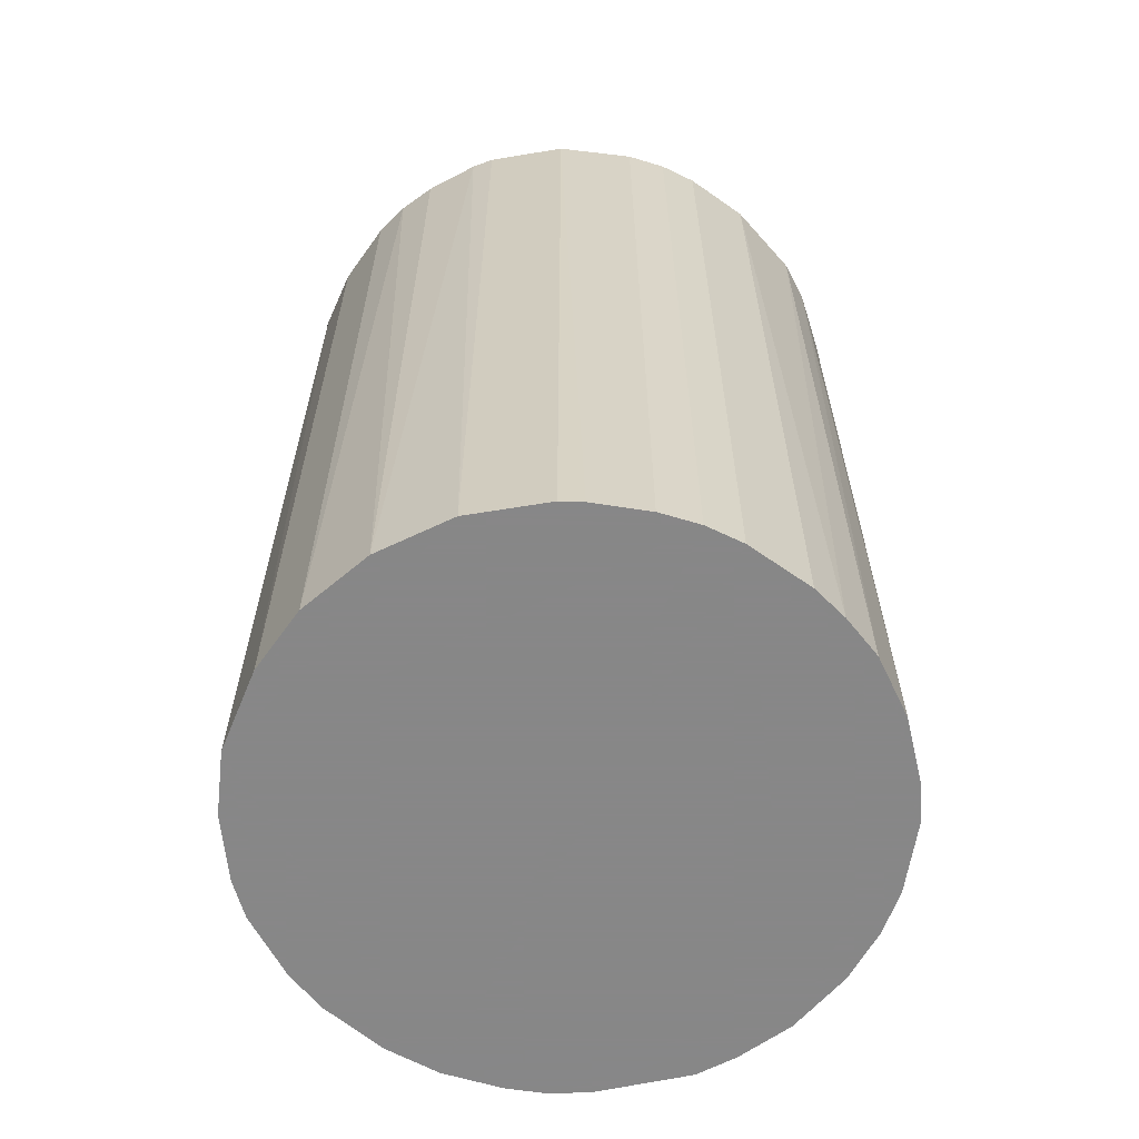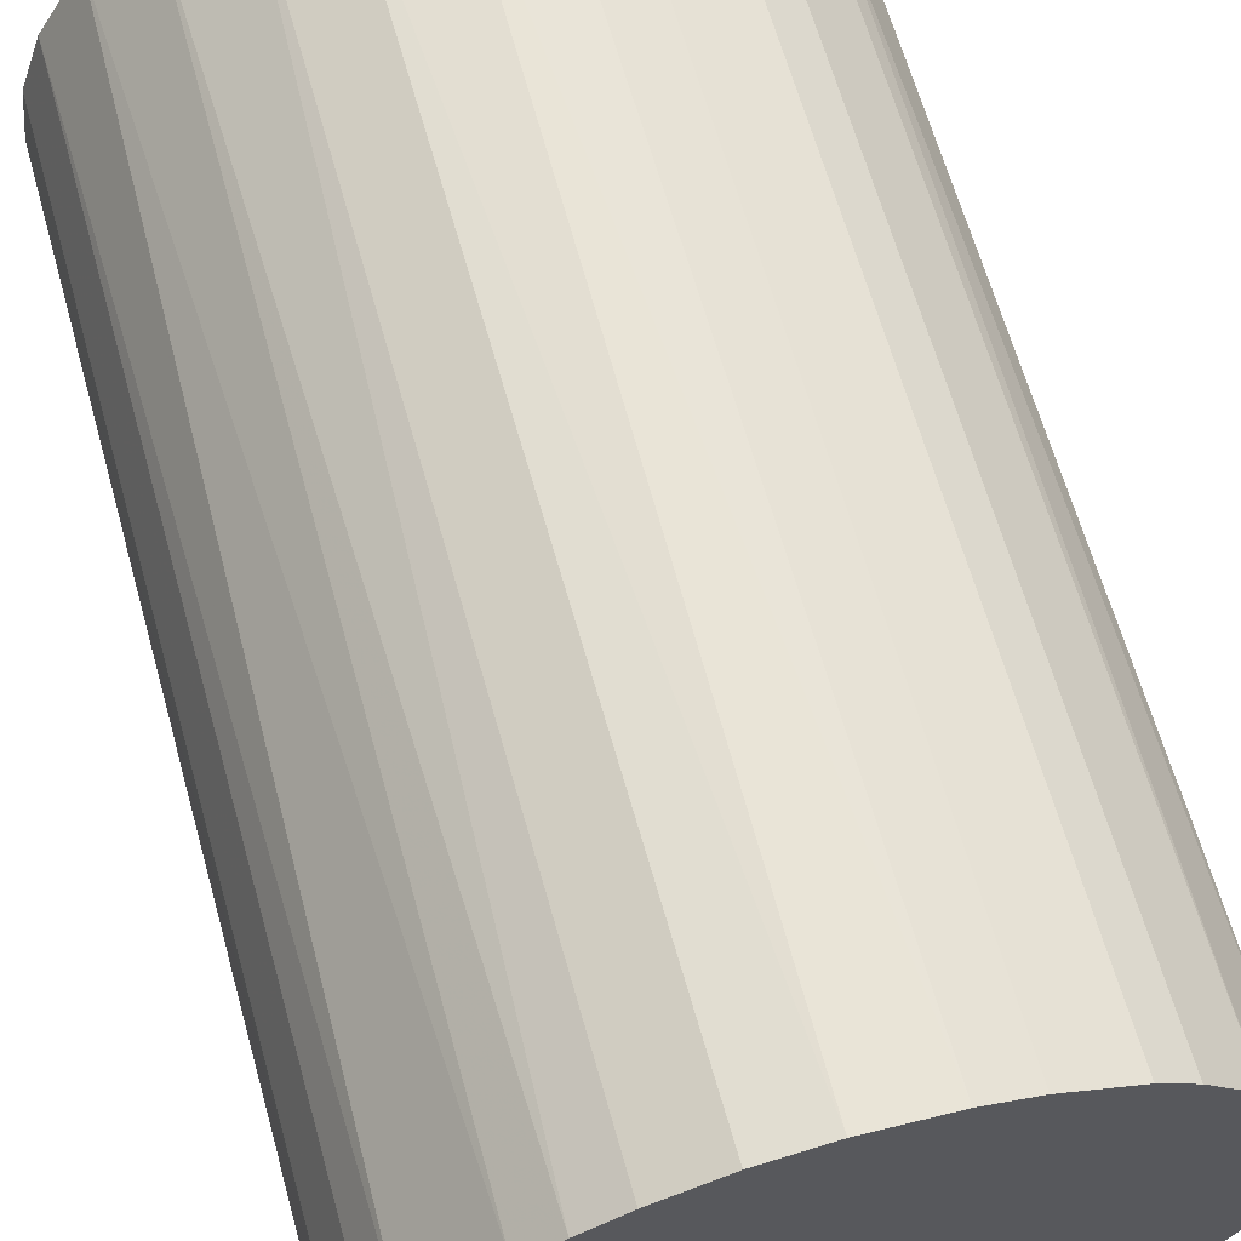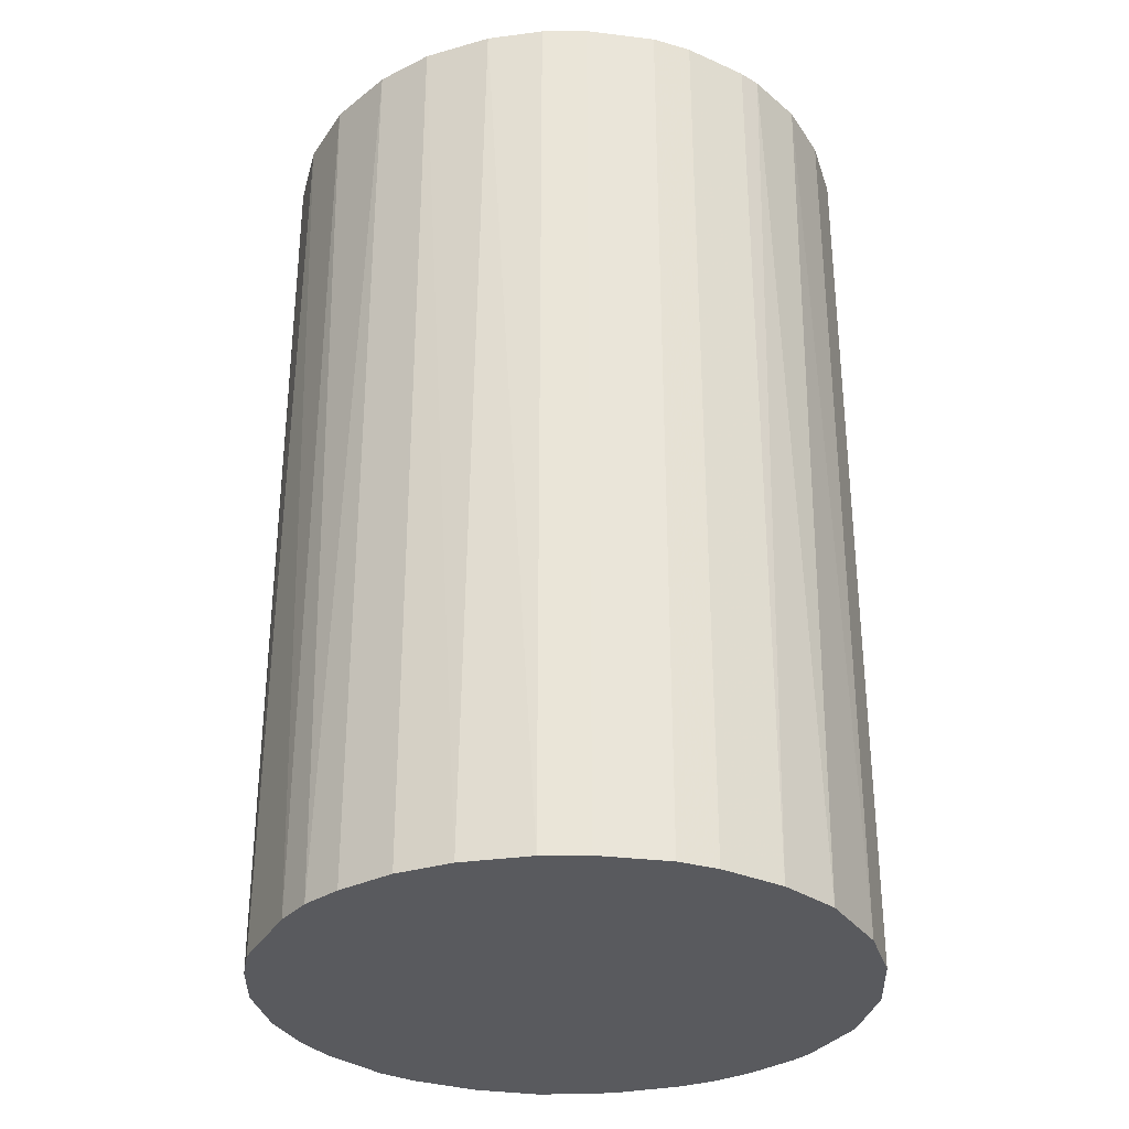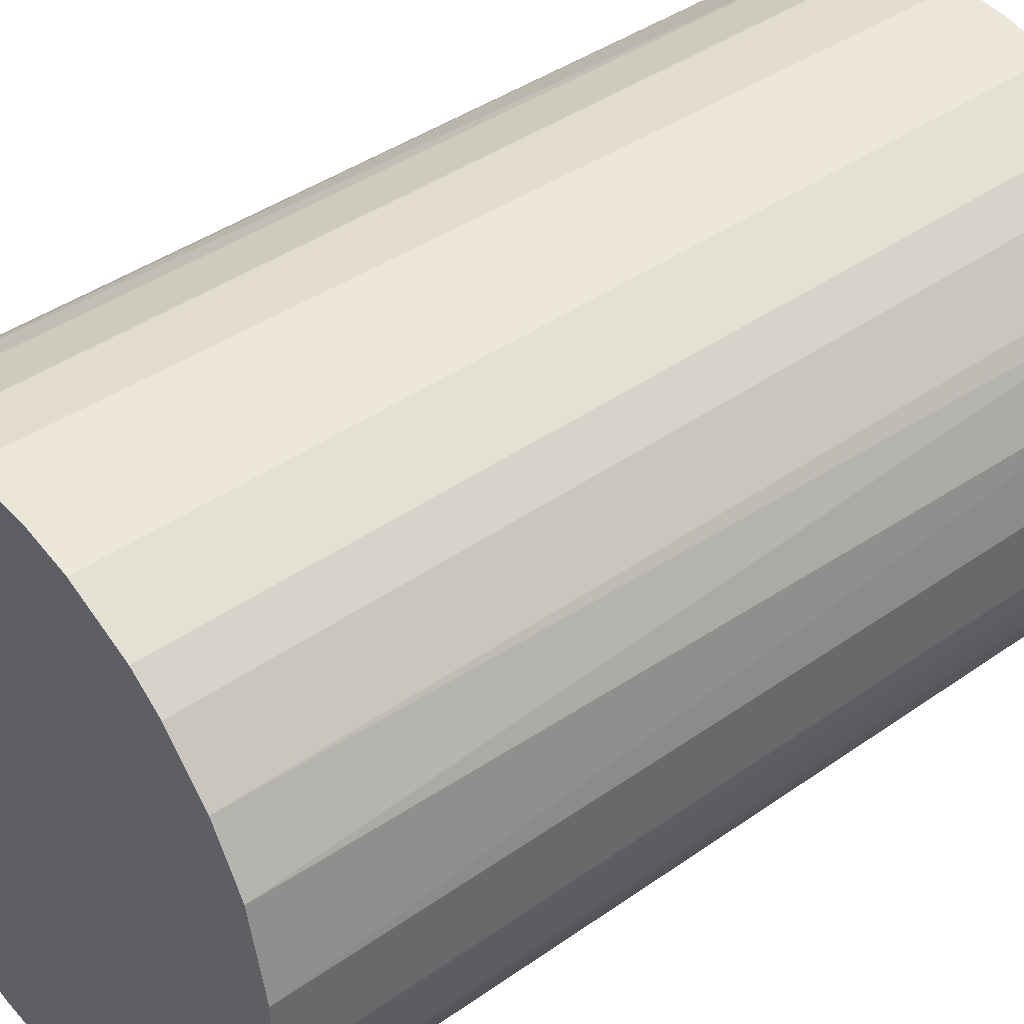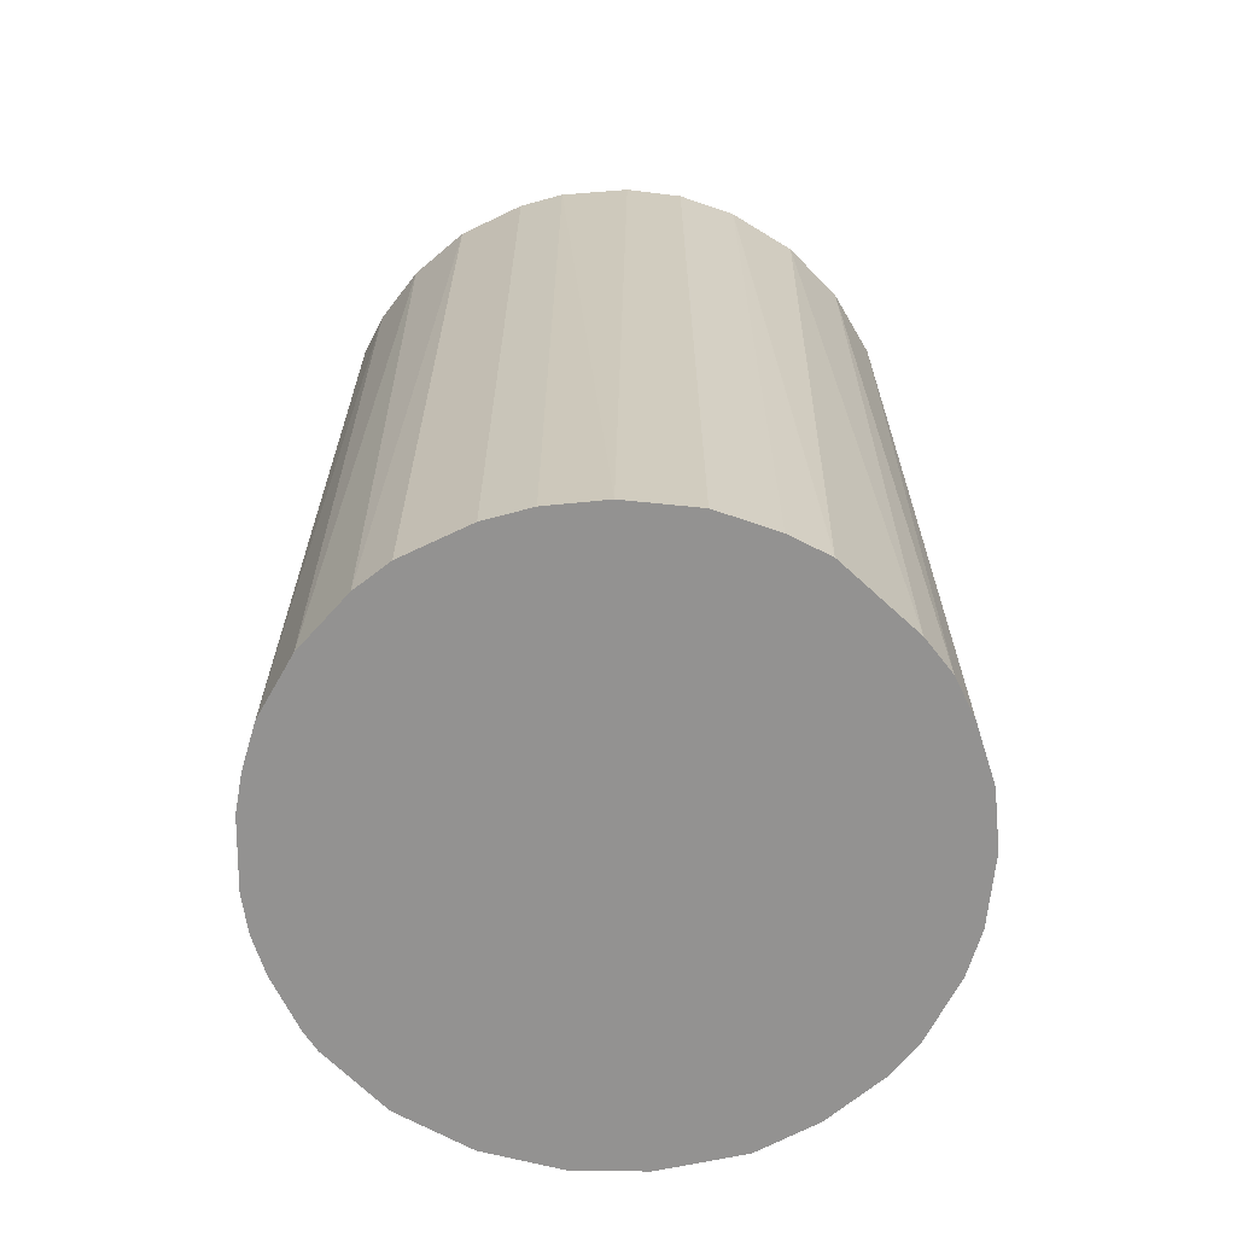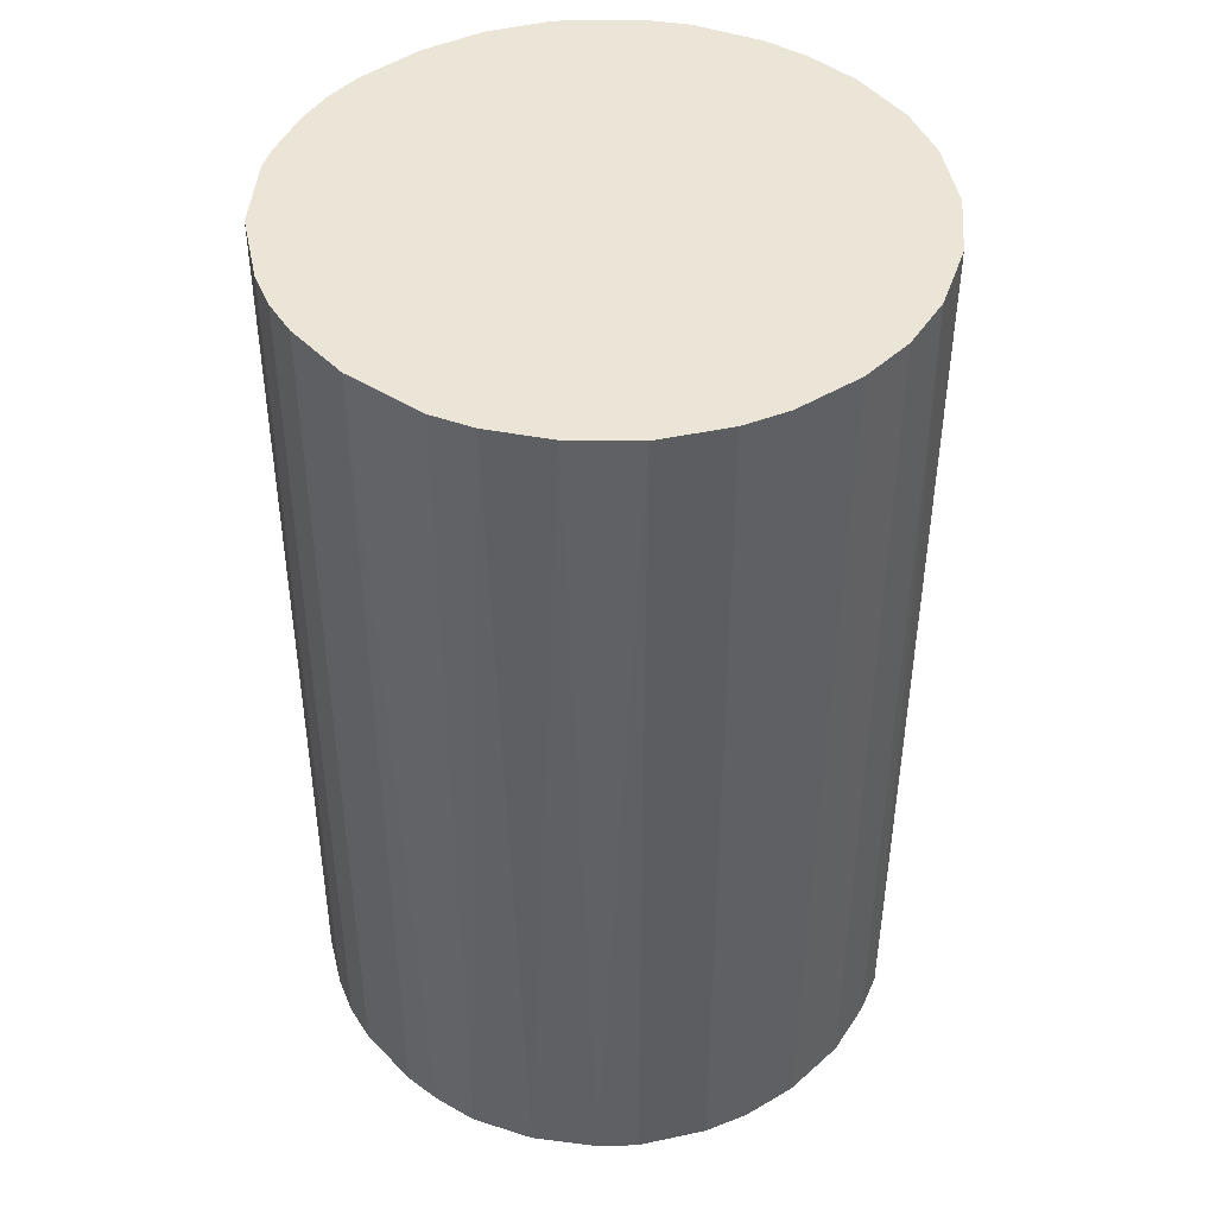
<metadata>
{"format":"obj","ext":"obj","renderer":"f3d","projection":"perspective","resolution":1024,"background":"white","views":[{"elev":-62.6,"azim":-35.5,"up":"+Z"},{"elev":63.7,"azim":164.4,"up":"+Y"},{"elev":-31.6,"azim":-163.3,"up":"+Z"},{"elev":40.8,"azim":-130.8,"up":"+Y"},{"elev":-66.5,"azim":89.3,"up":"+Z"},{"elev":44.2,"azim":49.5,"up":"+Z"}]}
</metadata>
<code>
o convex_0
v -0.000336 0.02073 0.03227
v -0.002533 -0.02053 -0.03227
v -0.005167 -0.02009 -0.03227
v 0.004487 0.02029 -0.03227
v 0.02029 -0.004286 0.03227
v -0.02009 -0.005167 0.03227
v -0.01921 0.008001 -0.03227
v 0.02029 0.004487 -0.03227
v 0.002294 -0.02053 0.03227
v 0.01546 -0.01394 -0.03227
v 0.01634 0.01283 0.03227
v -0.01394 0.01546 0.03227
v -0.01658 -0.01263 -0.03227
v -0.01263 -0.01658 0.03227
v -0.00736 0.01941 -0.03227
v 0.01414 -0.01526 0.03227
v 0.01107 0.01766 -0.03227
v 0.008001 -0.01921 -0.03227
v -0.01965 0.00668 0.03227
v -0.02053 -0.002533 -0.03227
v 0.008442 0.01898 0.03227
v 0.01941 -0.00736 -0.03227
v 0.02029 0.004487 0.03227
v 0.01766 0.01107 -0.03227
v -0.01394 0.01546 -0.03227
v -0.005167 -0.02009 0.03227
v -0.00736 0.01941 0.03227
v 0.01722 -0.01175 0.03227
v -0.01131 -0.01745 -0.03227
v -0.01746 -0.01131 0.03227
v 0.008001 -0.01921 0.03227
v 0.02073 -0.000336 -0.03227
v -0.02053 0.00229 0.03227
v -0.01702 0.01195 0.03227
v -0.01921 -0.0078 -0.03227
v -0.004286 0.02029 -0.03227
v -0.02053 0.00229 -0.03227
v 0.01195 -0.01702 -0.03227
v 0.002294 -0.02053 -0.03227
v 0.01898 0.008437 0.03227
v 0.01283 0.01634 0.03227
v -0.01175 0.01722 -0.03227
v 0.004487 0.02029 0.03227
v 0.01327 0.0159 -0.03227
v -0.01702 0.01195 -0.03227
v 0.02073 0.000537 0.03227
v 0.000537 0.02073 -0.03227
v -0.0078 -0.01921 0.03227
v 0.01722 -0.01175 -0.03227
v -0.01175 0.01722 0.03227
v 0.01064 -0.01789 0.03227
v 0.01941 -0.00736 0.03227
v -0.002533 -0.02053 0.03227
v -0.004286 0.02029 0.03227
v 0.02029 -0.004286 -0.03227
v -0.02053 -0.002533 0.03227
v 0.004927 -0.02009 -0.03227
v 0.008442 0.01898 -0.03227
v -0.01263 -0.01658 -0.03227
v -0.01789 0.01064 0.03227
v 0.01898 0.008437 -0.03227
v -0.01658 -0.01263 0.03227
v -0.01921 -0.0078 0.03227
v -0.0078 -0.01921 -0.03227
f 48 29 64
f 2 3 4
f 5 1 6
f 4 3 7
f 2 4 8
f 5 6 9
f 2 8 10
f 1 5 11
f 6 1 12
f 7 3 13
f 9 6 14
f 4 7 15
f 5 9 16
f 8 4 17
f 2 10 18
f 6 12 19
f 7 13 20
f 1 11 21
f 10 8 22
f 11 5 23
f 8 17 24
f 15 7 25
f 3 2 26
f 9 14 26
f 12 1 27
f 5 16 28
f 16 10 28
f 13 3 29
f 14 6 30
f 16 9 31
f 22 8 32
f 6 19 33
f 19 12 34
f 12 25 34
f 6 20 35
f 20 13 35
f 13 30 35
f 4 15 36
f 15 27 36
f 19 7 37
f 7 20 37
f 33 19 37
f 20 33 37
f 10 16 38
f 18 10 38
f 9 2 39
f 2 18 39
f 23 8 40
f 11 23 40
f 24 11 40
f 21 11 41
f 17 21 41
f 25 12 42
f 15 25 42
f 27 15 42
f 1 21 43
f 21 4 43
f 11 24 44
f 24 17 44
f 41 11 44
f 17 41 44
f 25 7 45
f 34 25 45
f 23 5 46
f 8 23 46
f 5 32 46
f 32 8 46
f 36 1 47
f 4 36 47
f 1 43 47
f 43 4 47
f 3 26 48
f 26 14 48
f 14 29 48
f 10 22 49
f 28 10 49
f 22 28 49
f 12 27 50
f 42 12 50
f 27 42 50
f 16 31 51
f 31 18 51
f 38 16 51
f 18 38 51
f 22 5 52
f 5 28 52
f 28 22 52
f 2 9 53
f 26 2 53
f 9 26 53
f 27 1 54
f 1 36 54
f 36 27 54
f 5 22 55
f 32 5 55
f 22 32 55
f 20 6 56
f 6 33 56
f 33 20 56
f 31 9 57
f 18 31 57
f 9 39 57
f 39 18 57
f 17 4 58
f 4 21 58
f 21 17 58
f 14 13 59
f 13 29 59
f 29 14 59
f 7 19 60
f 19 34 60
f 45 7 60
f 34 45 60
f 8 24 61
f 40 8 61
f 24 40 61
f 13 14 62
f 30 13 62
f 14 30 62
f 30 6 63
f 6 35 63
f 35 30 63
f 29 3 64
f 3 48 64

</code>
